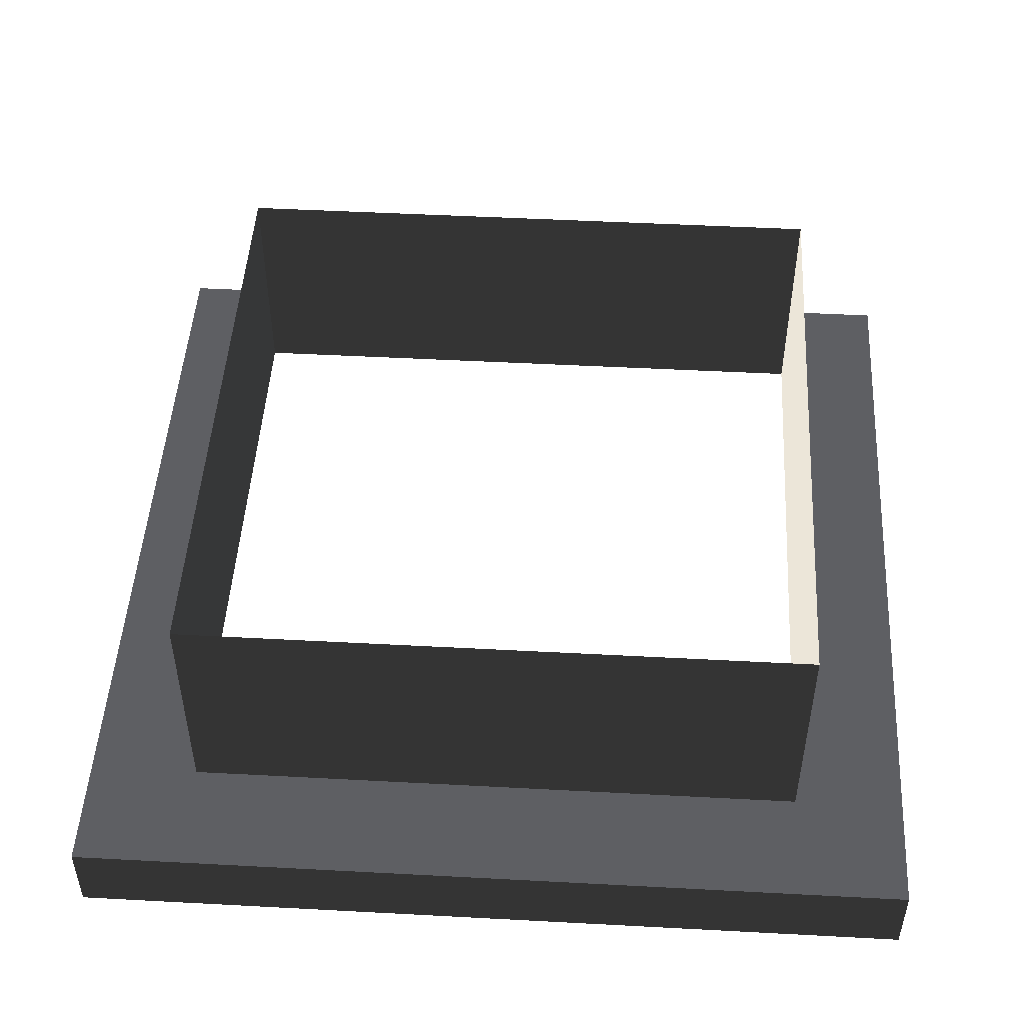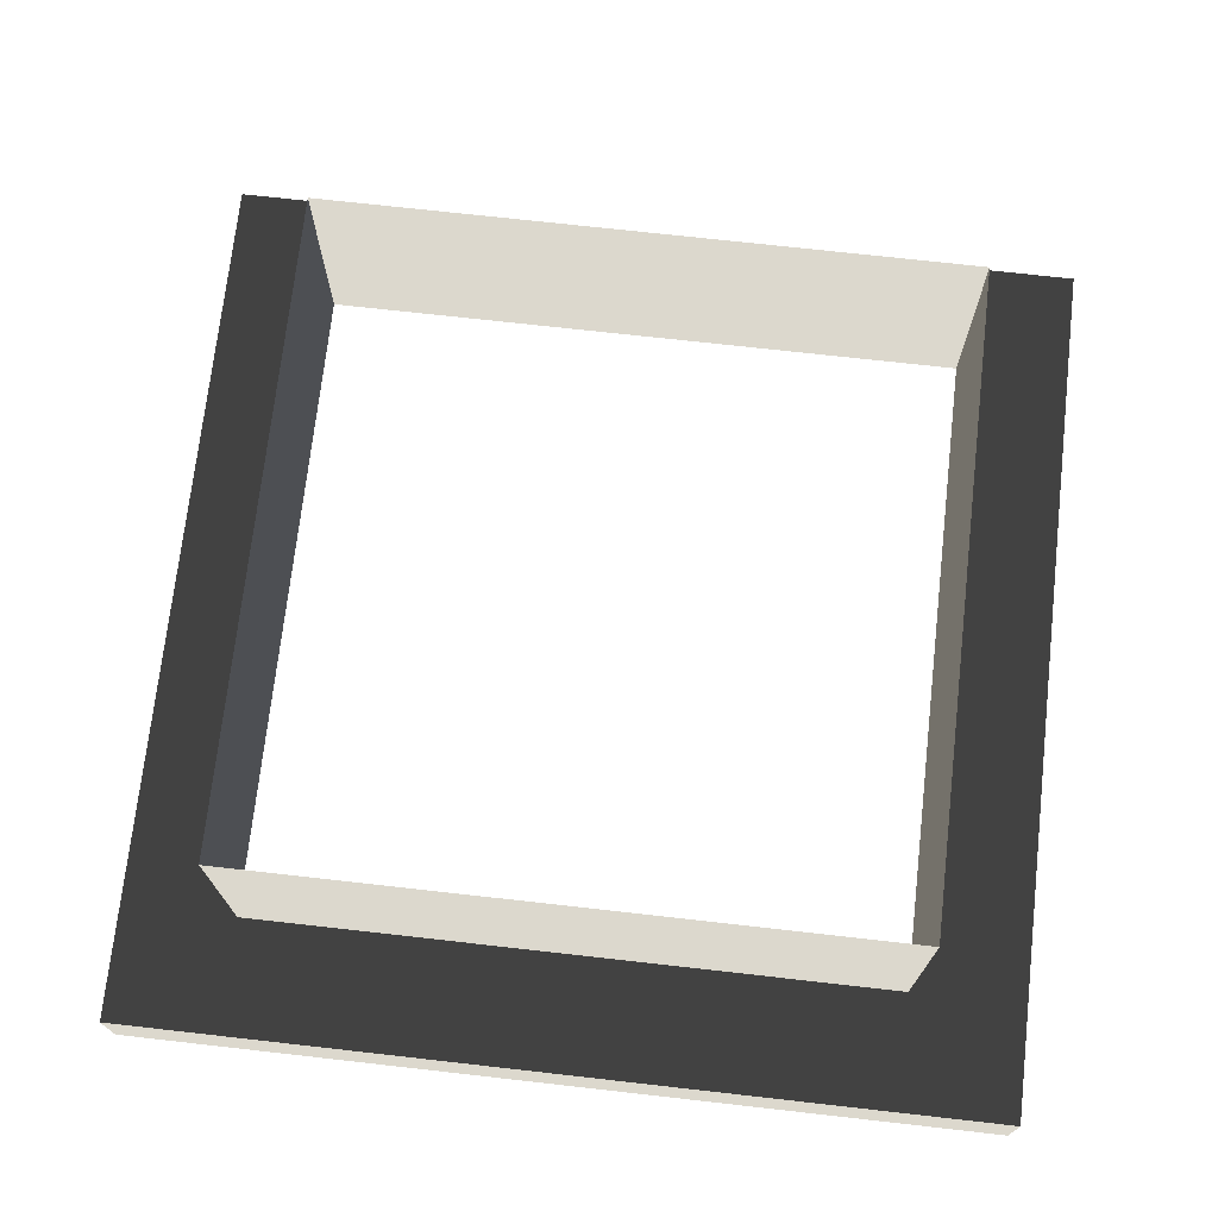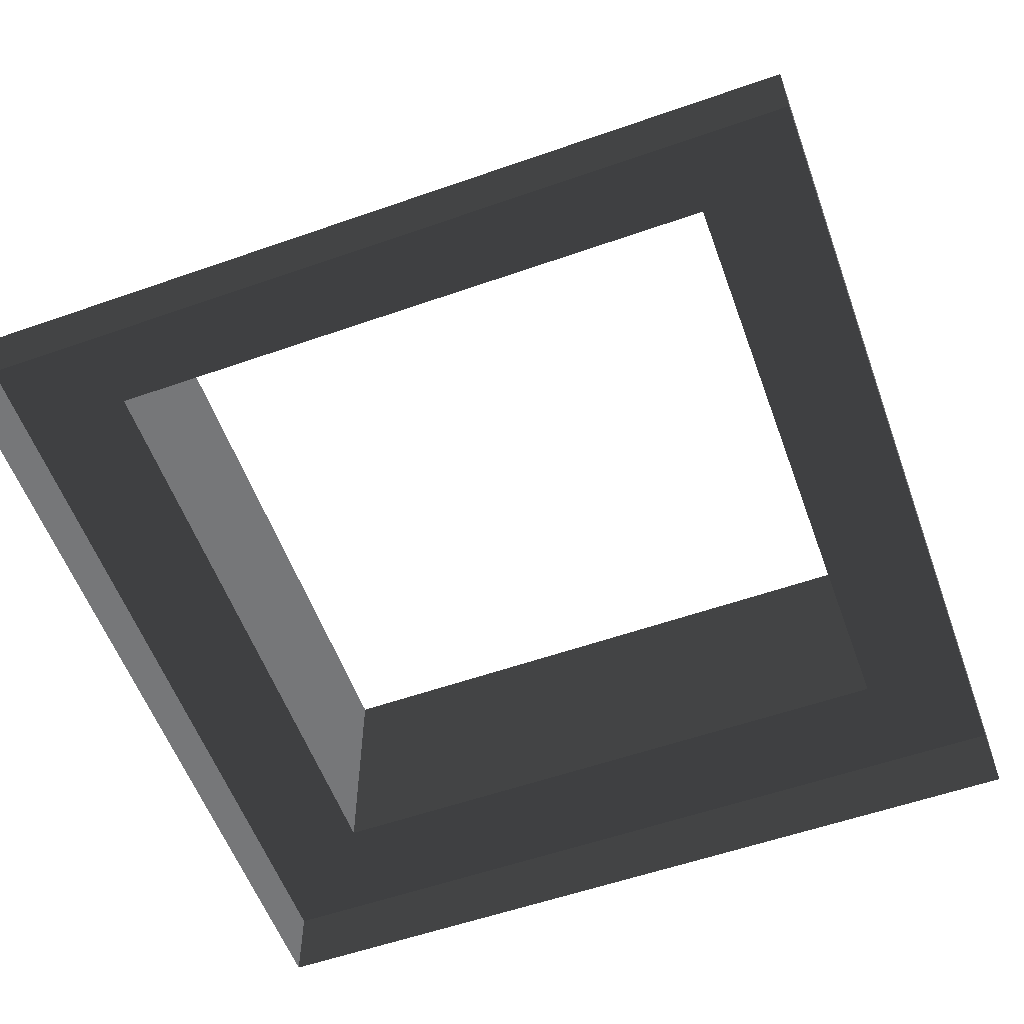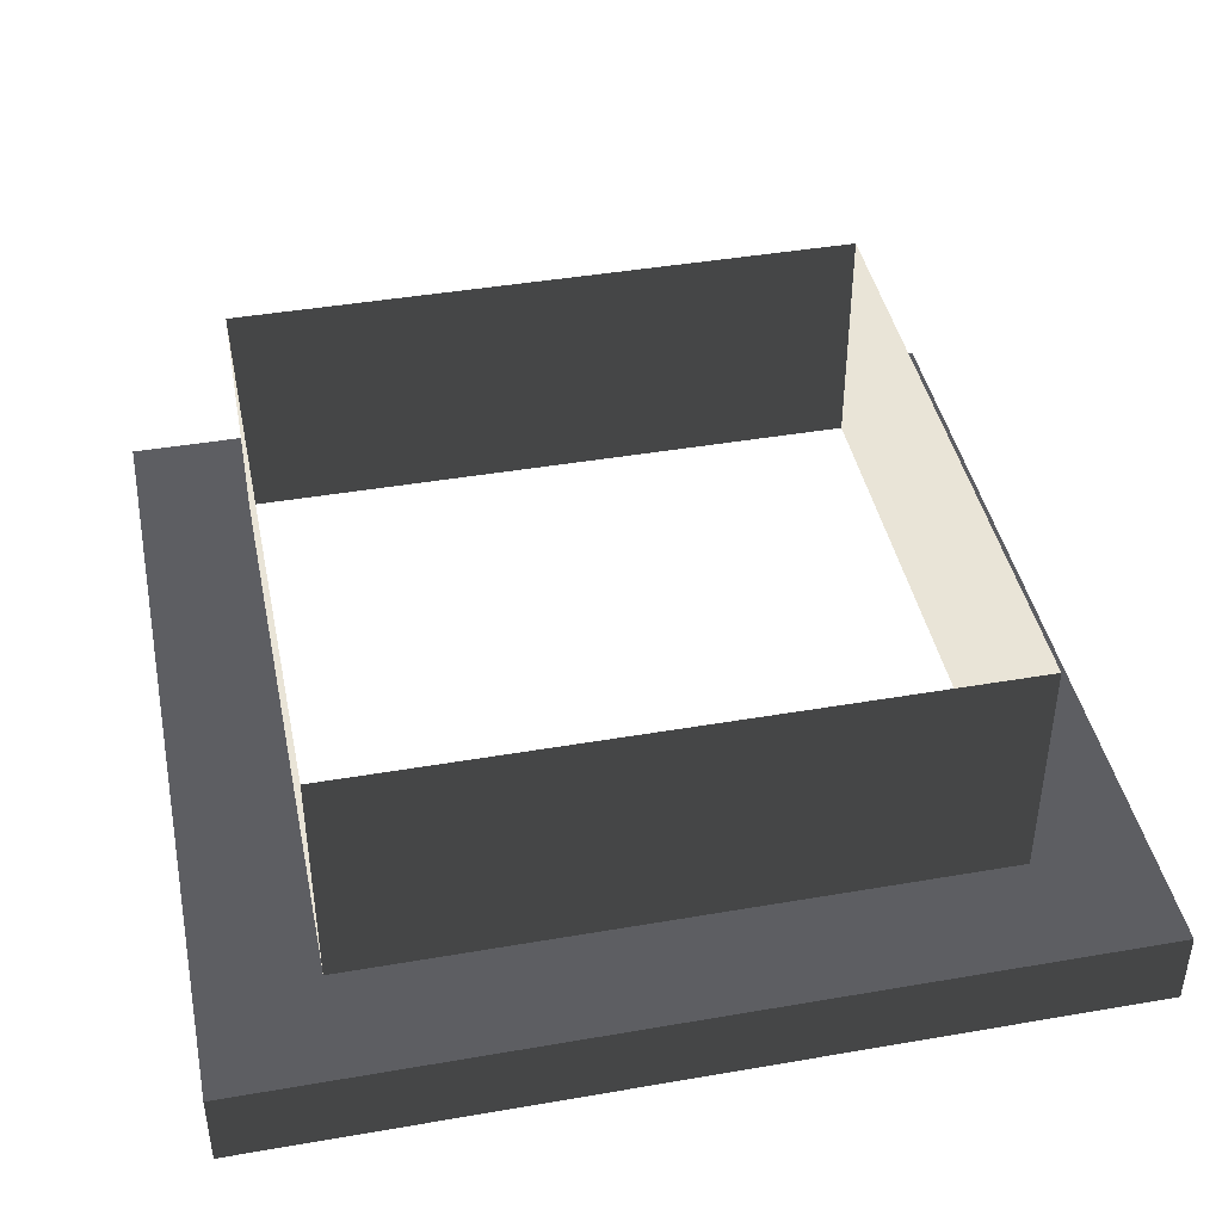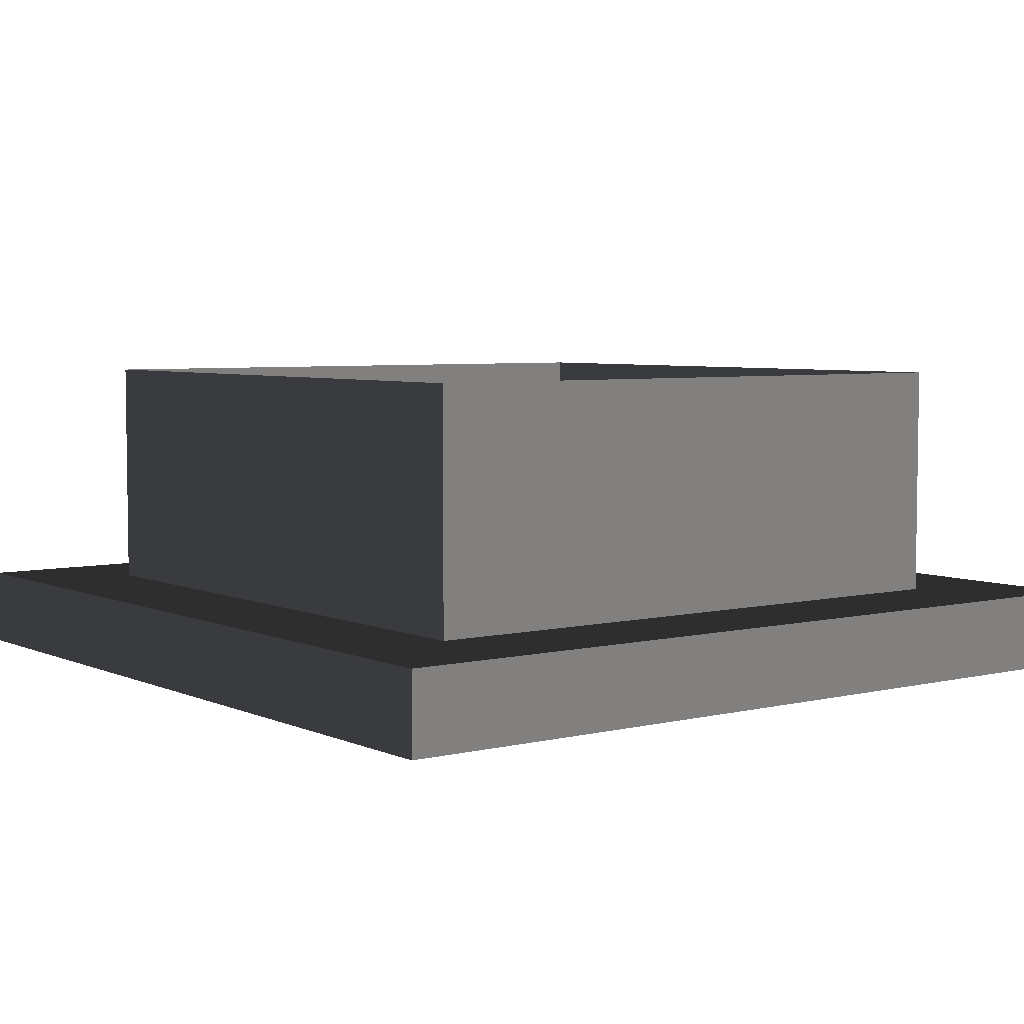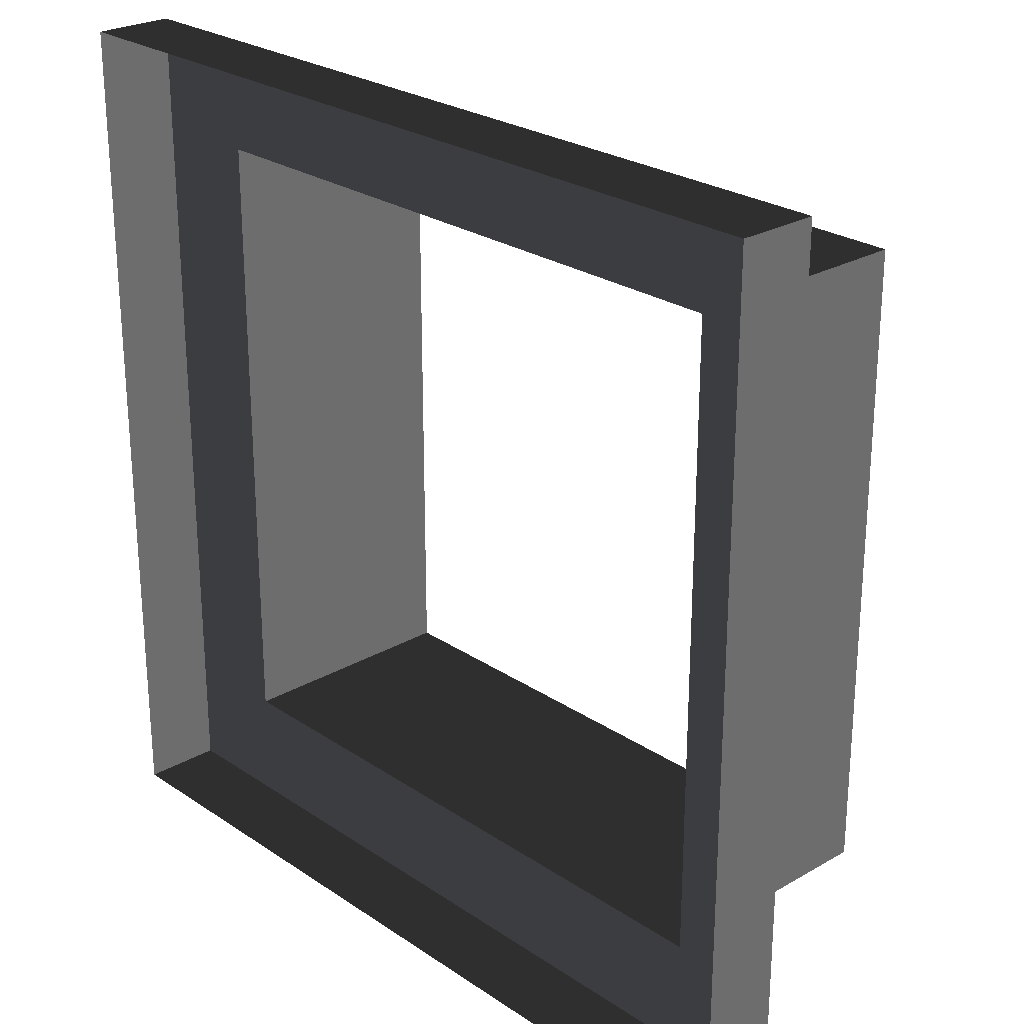
<metadata>
{"format":"obj","ext":"obj","renderer":"f3d","projection":"perspective","resolution":1024,"background":"white","views":[{"elev":48.8,"azim":-176.6,"up":"+Z"},{"elev":72.4,"azim":96.4,"up":"+Z"},{"elev":-57.1,"azim":-160.0,"up":"+Z"},{"elev":42.8,"azim":168.4,"up":"+Z"},{"elev":5.2,"azim":-36.9,"up":"+Z"},{"elev":25.3,"azim":-132.9,"up":"+Y"}]}
</metadata>
<code>
v 6.959 -6.96 -19.69
v -46.33 -6.96 -14.76
v 6.959 -6.96 -14.76
v -46.33 -6.96 -19.69
v 6.959 46.33 -19.69
v 6.959 -6.96 -14.76
v 6.959 46.33 -14.76
v 6.959 -6.96 -19.69
v -46.33 46.33 -19.69
v 6.959 46.33 -14.76
v -46.33 46.33 -14.76
v 6.959 46.33 -19.69
v -46.33 -6.96 -19.69
v -46.33 46.33 -14.76
v -46.33 -6.96 -14.76
v -46.33 46.33 -19.69
v -0.0004029 -0.0002956 1.877e-05
v -39.37 -0.000335 -14.76
v -39.37 -0.0003369 2.486e-05
v -0.0004005 -0.0002937 -14.76
v -0.0004724 39.37 2.402e-05
v -0.0004005 -0.0002937 -14.76
v -0.0004029 -0.0002956 1.877e-05
v -0.0004699 39.37 -14.76
v -39.37 39.37 -7.44e-06
v -0.0004699 39.37 -14.76
v -0.0004724 39.37 2.402e-05
v -39.37 39.37 -14.76
v -39.37 -0.0003369 2.486e-05
v -39.37 39.37 -14.76
v -39.37 39.37 -7.44e-06
v -39.37 -0.000335 -14.76
v -39.37 39.37 -14.76
v 6.959 46.33 -14.76
v -0.0004699 39.37 -14.76
v -46.33 46.33 -14.76
v 6.959 -6.96 -14.76
v -39.37 -0.000335 -14.76
v -0.0004005 -0.0002937 -14.76
v -46.33 -6.96 -14.76
g Roof_AirConditioningBase_6529_4
f 1 3 2
f 2 4 1
f 5 7 6
f 6 8 5
f 9 11 10
f 10 12 9
f 13 15 14
f 14 16 13
f 17 19 18
f 18 20 17
f 21 23 22
f 22 24 21
f 25 27 26
f 26 28 25
f 29 31 30
f 30 32 29
f 33 35 34
f 34 36 33
f 37 34 35
f 38 33 36
f 35 39 37
f 36 40 38
f 40 37 39
f 39 38 40

</code>
